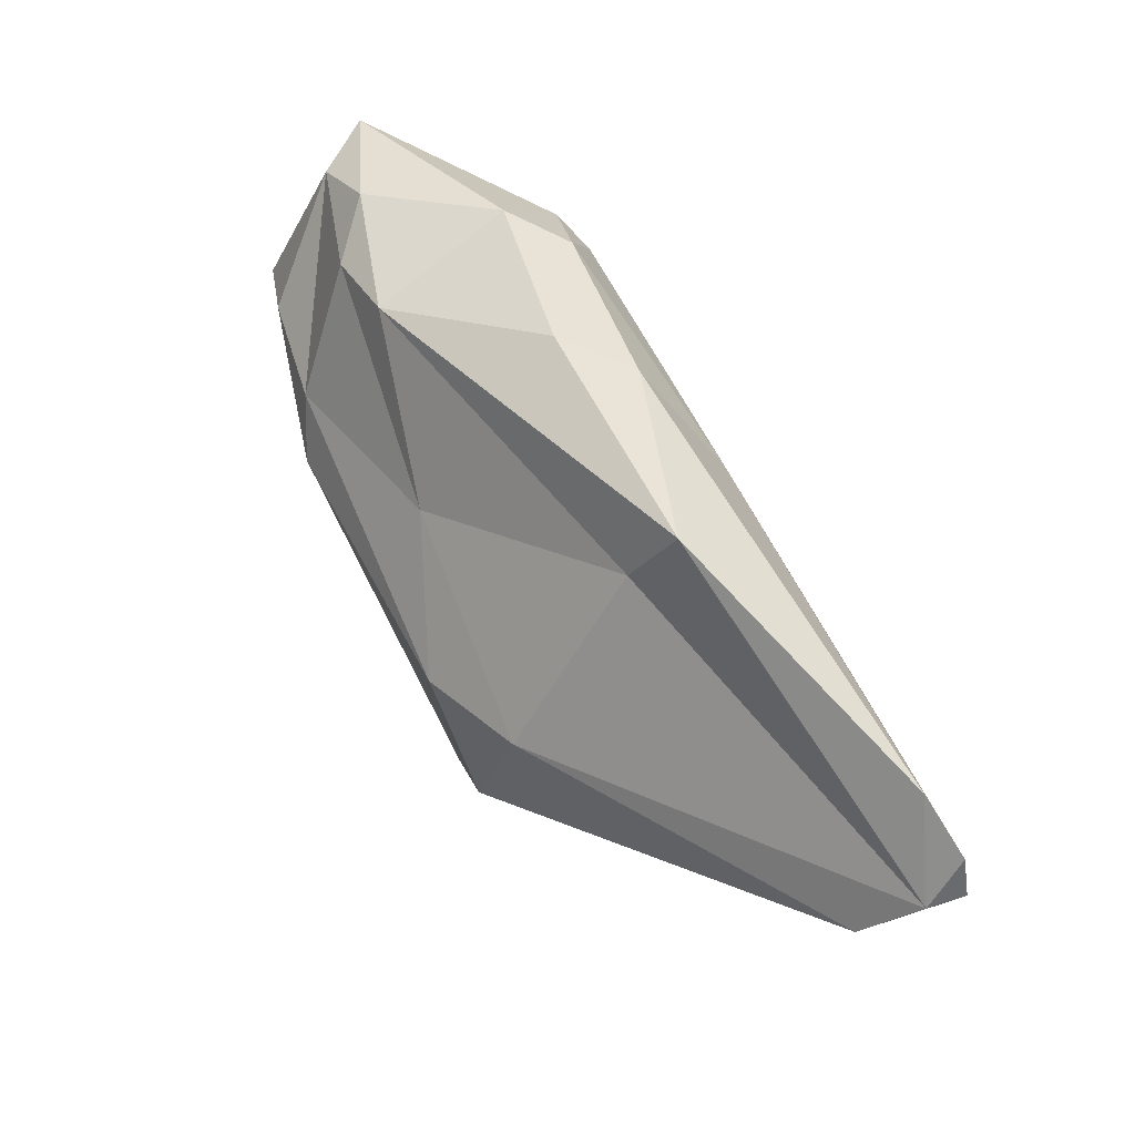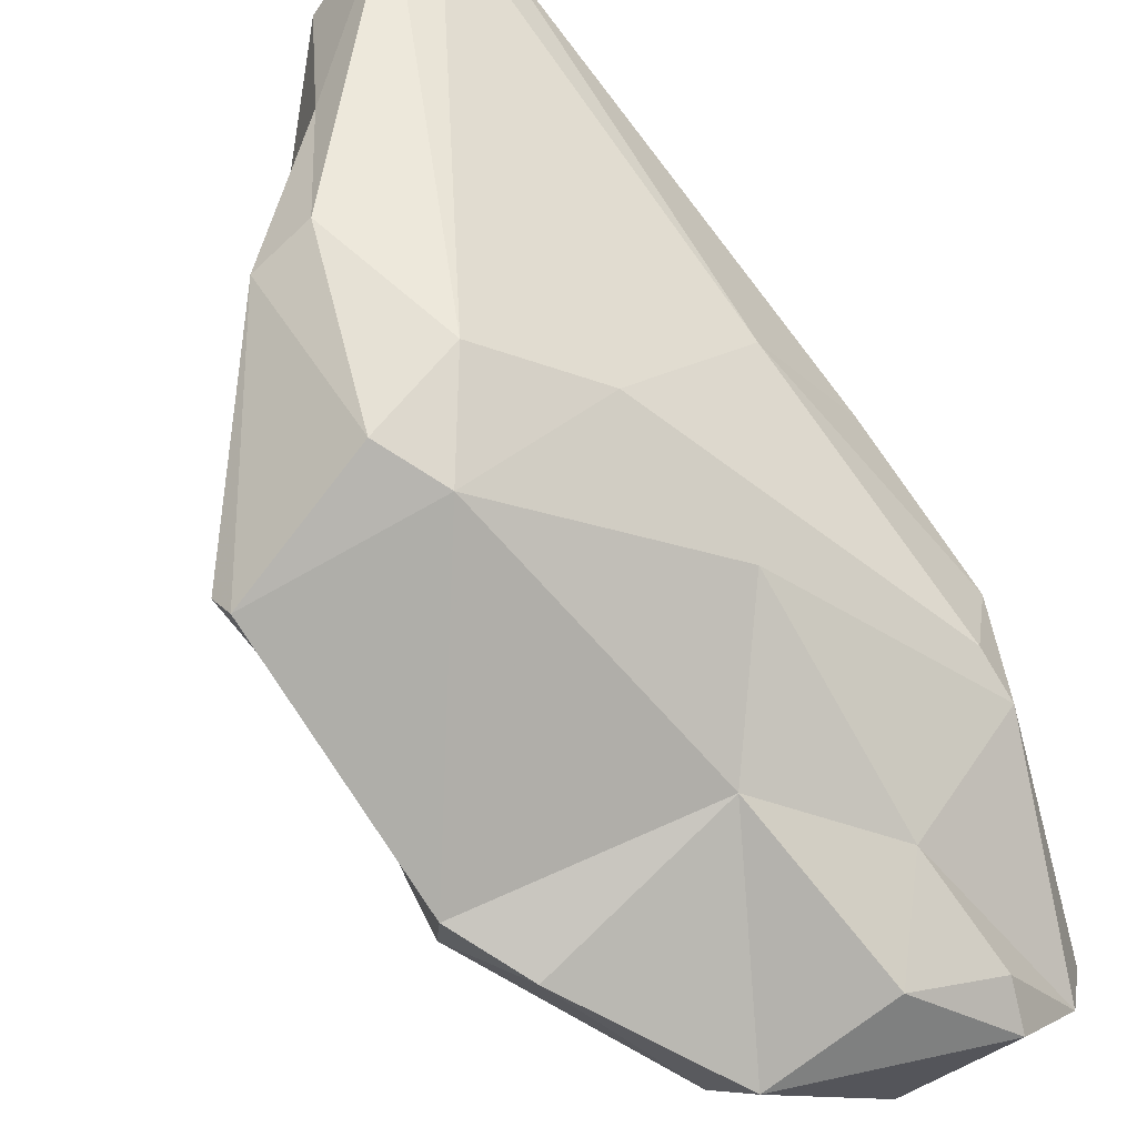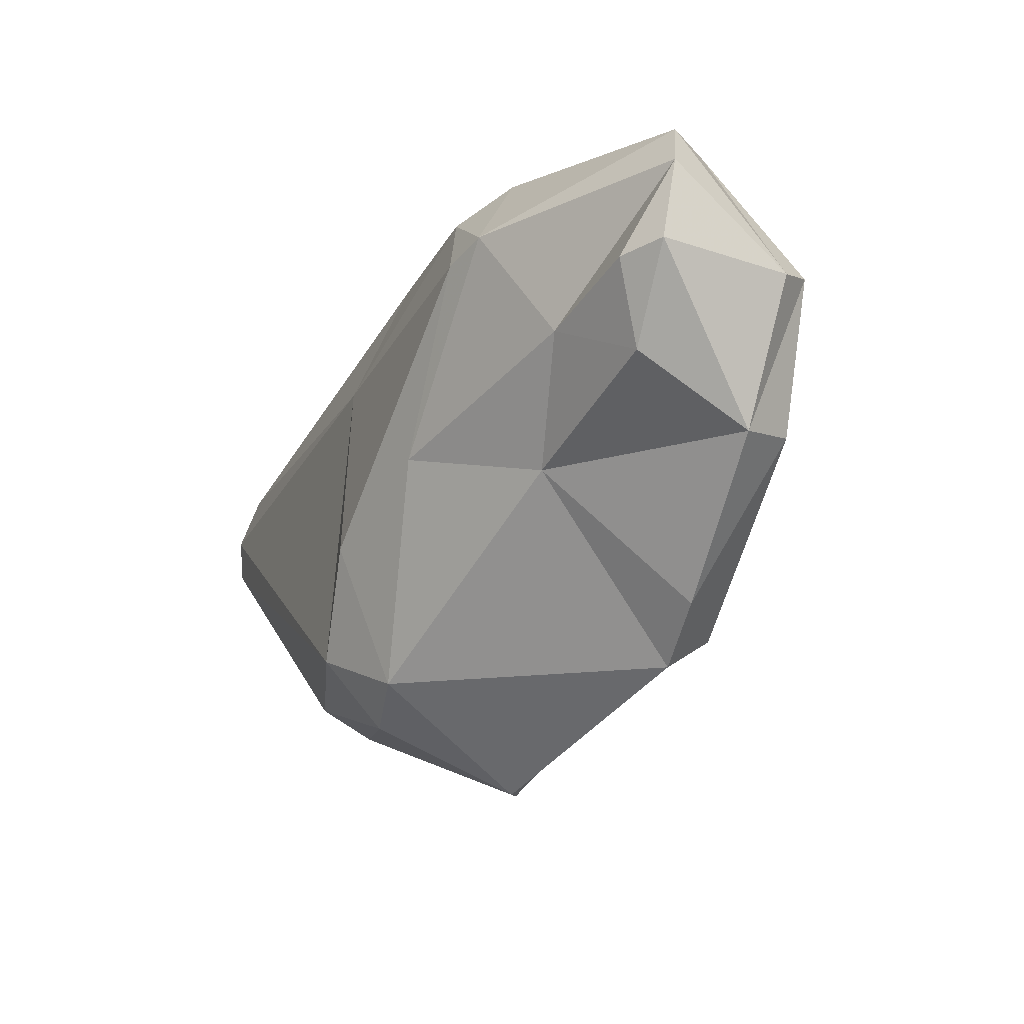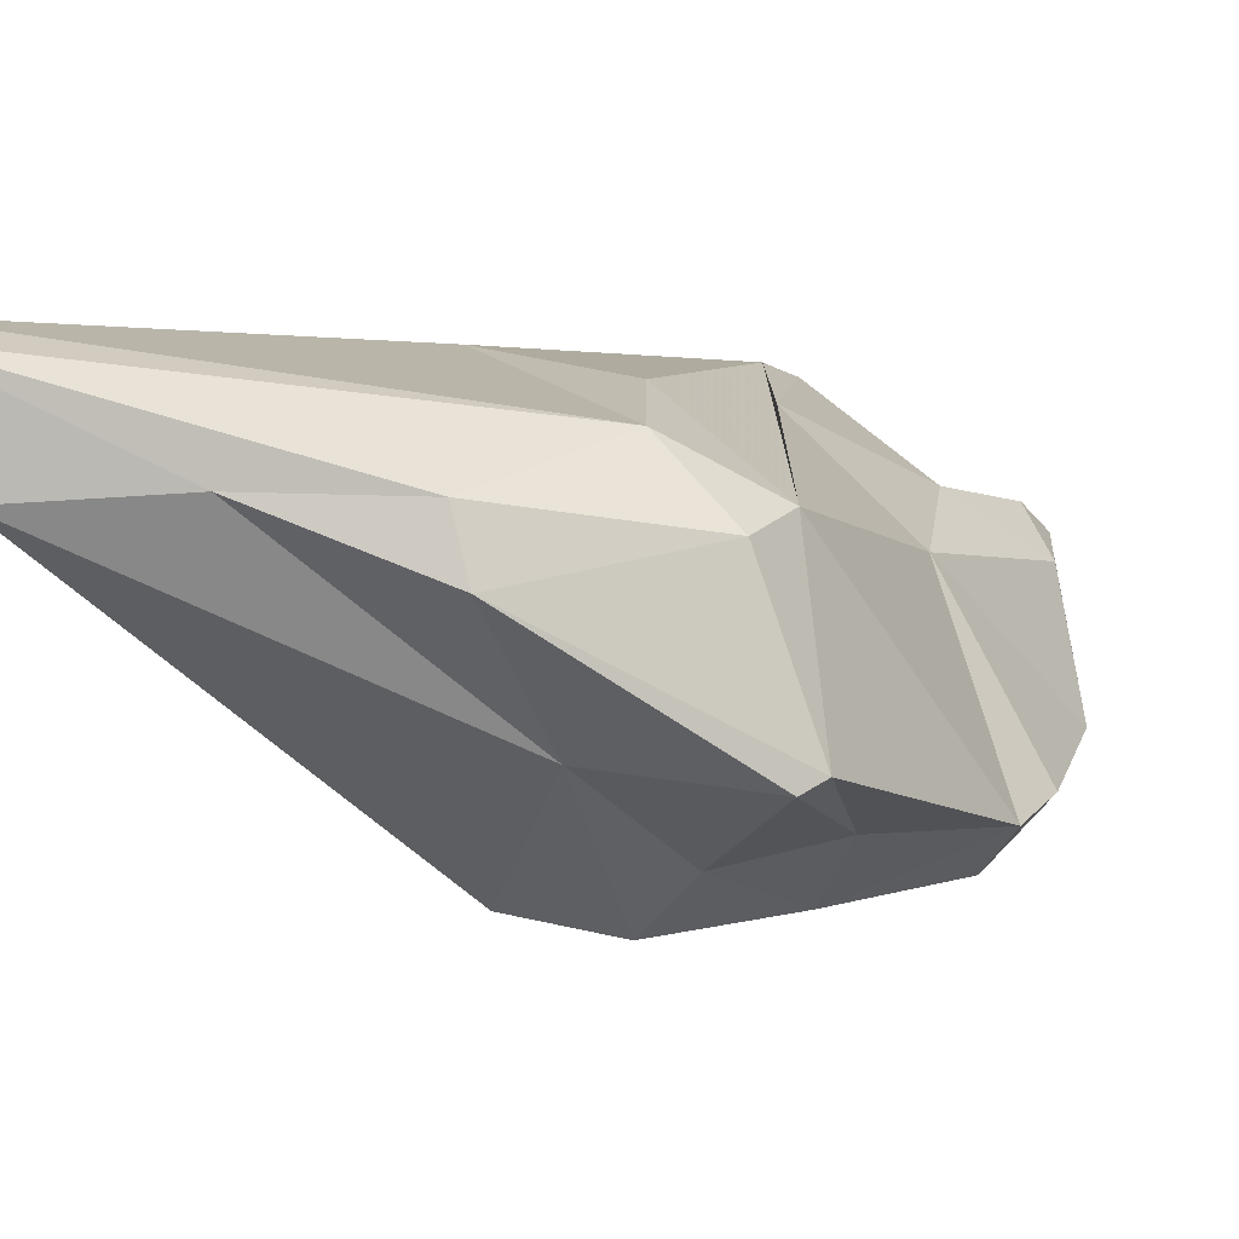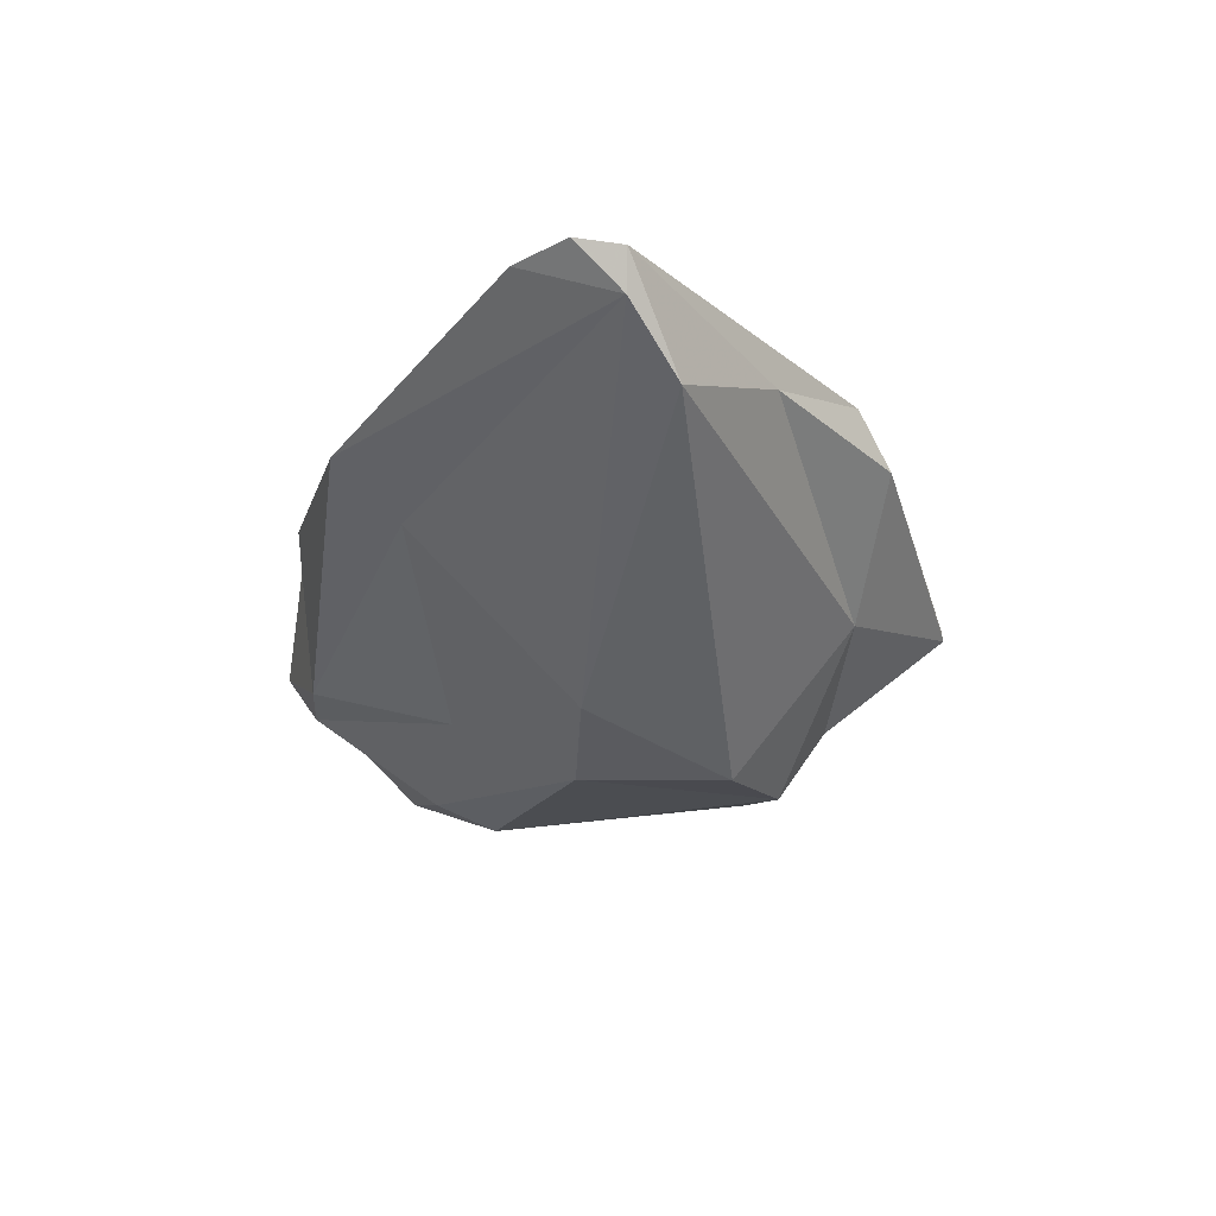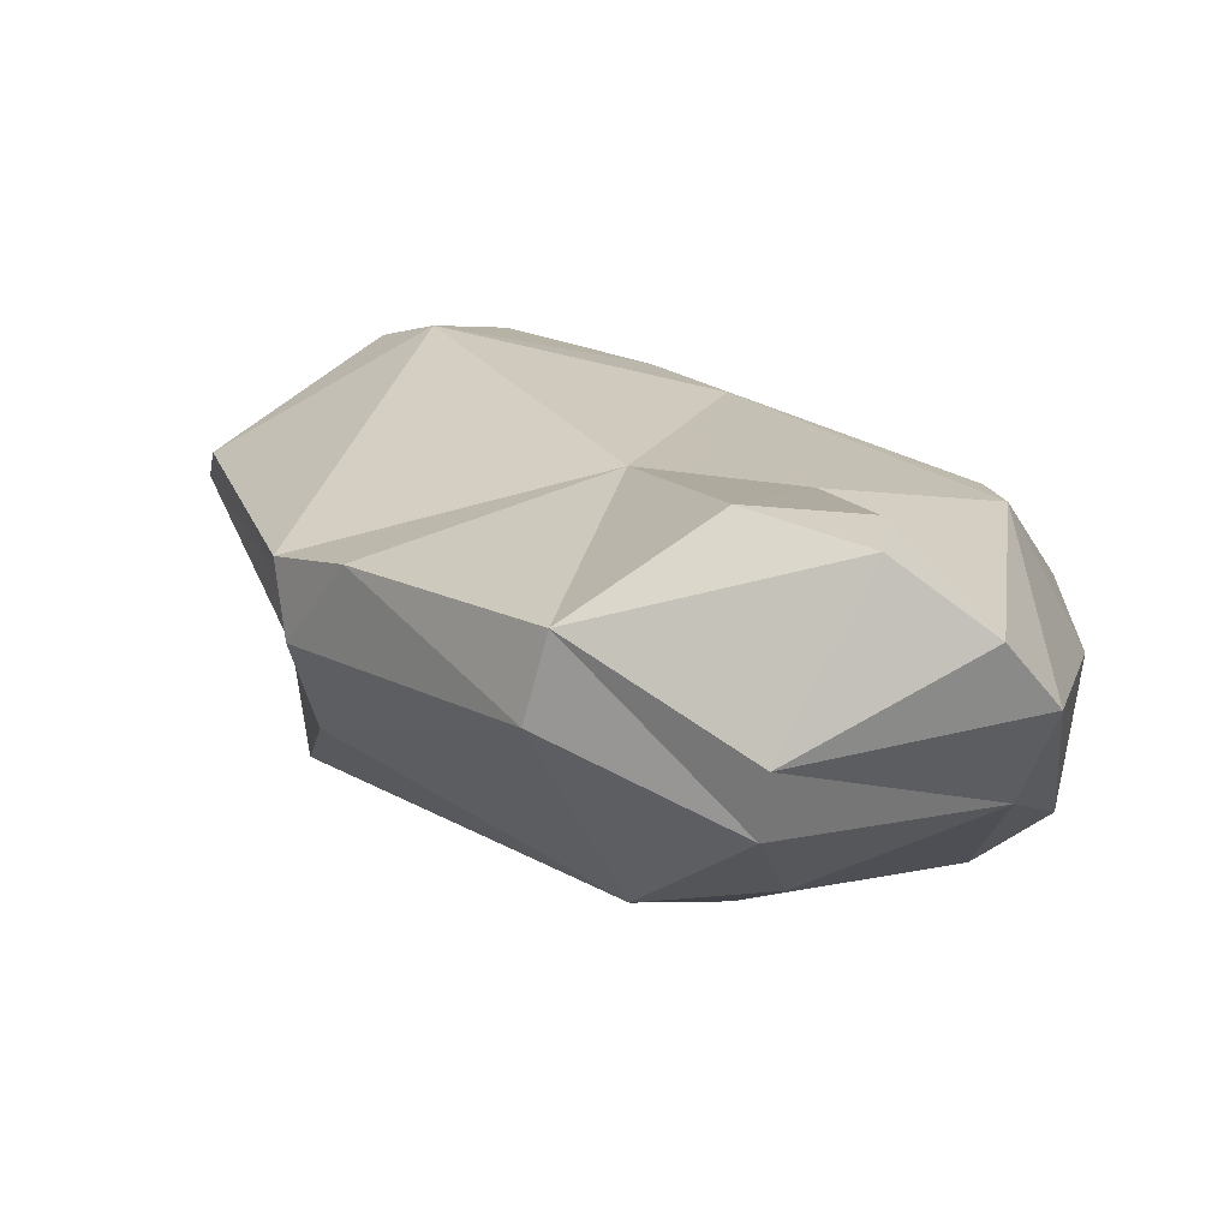
<metadata>
{"format":"obj","ext":"obj","renderer":"f3d","projection":"perspective","resolution":1024,"background":"white","views":[{"elev":-40.2,"azim":80.0,"up":"+Z"},{"elev":43.6,"azim":-35.6,"up":"+Y"},{"elev":77.1,"azim":-111.4,"up":"+Z"},{"elev":44.4,"azim":-117.9,"up":"+Y"},{"elev":-79.9,"azim":154.5,"up":"+Z"},{"elev":-28.3,"azim":-7.3,"up":"+Y"}]}
</metadata>
<code>
v 151.5 300 92.52
v 153.6 295.1 95.61
v 153.9 295.6 91.45
v 153.6 291.6 99.44
v 154.6 291.5 95.18
v 151.5 300.2 93.45
v 155.1 299.7 88.37
v 154.6 293.2 89.94
v 154.7 292 102.6
v 155.9 304.1 93.58
v 159 288.5 106.7
v 156.5 304.8 86.87
v 153.2 293.4 100.3
v 159.3 305.2 92.76
v 156.6 293.7 87.1
v 161 291.3 88.54
v 157.1 303.2 95.66
v 158.7 287 104.9
v 162 286.3 97.44
v 158.3 306.1 87.22
v 161.3 305.8 82.72
v 164.2 305.1 77.83
v 161.3 295.2 102.5
v 162.2 294.1 85.35
v 164.2 285.9 98.64
v 164.8 284.6 102.4
v 163 303.1 94.74
v 162.9 291.2 107.9
v 163.7 285.1 107.2
v 167.2 307.9 77.65
v 163.7 284.2 105.6
v 164.2 299.4 99.3
v 166.6 306.7 77.38
v 169.4 285.7 105
v 168.4 287.6 109
v 165.3 290.3 92.76
v 169.6 296.7 87.09
v 165.7 289.1 109.7
v 165.9 290.6 108.7
v 170 288 97.6
v 169.9 295.5 102.2
v 165.2 293.2 105.4
v 168.7 307.4 77.97
v 170 286.8 107.5
v 169.6 286.6 100.1
v 172.1 294.4 99.96
v 169.3 300.3 92.75
v 171.1 287 102.1
v 169.9 305.8 79.43
v 172.5 297.8 86.4
v 172.8 293.7 94.46
v 170.1 294.2 103.6
v 172.5 291.9 100.6
v 172.3 296.7 93.82
g foo
f 11 31 29
f 31 11 18
f 19 31 18
f 26 31 19
f 18 11 9
f 25 26 19
f 4 9 13
f 18 9 4
f 5 18 4
f 19 18 5
f 5 4 13
f 8 19 5
f 16 25 19
f 36 25 16
f 13 2 5
f 24 36 16
f 2 3 5
f 16 19 8
f 15 16 8
f 24 16 15
f 8 5 3
f 35 38 29
f 44 35 29
f 48 44 34
f 29 38 11
f 38 28 11
f 31 34 29
f 34 44 29
f 48 34 45
f 26 34 31
f 48 45 40
f 28 23 11
f 25 34 26
f 36 45 25
f 45 34 25
f 40 45 36
f 23 9 11
f 13 9 23
f 37 40 36
f 37 36 24
f 6 2 13
f 24 33 37
f 1 2 6
f 3 2 1
f 22 33 24
f 22 24 15
f 8 3 7
f 8 7 15
f 7 22 15
f 7 3 1
f 39 38 35
f 42 39 35
f 52 42 35
f 52 35 44
f 44 48 53
f 38 39 28
f 53 52 44
f 48 40 53
f 40 51 53
f 42 28 39
f 23 28 42
f 32 23 42
f 50 51 40
f 17 13 23
f 17 23 32
f 37 50 40
f 49 50 33
f 50 37 33
f 17 6 13
f 17 10 6
f 33 43 49
f 30 33 22
f 30 43 33
f 10 12 6
f 12 1 6
f 7 21 22
f 21 30 22
f 7 1 12
f 12 21 7
f 46 41 52
f 46 52 53
f 46 53 51
f 54 46 51
f 32 42 52
f 32 52 41
f 47 46 54
f 51 50 54
f 47 41 46
f 27 17 41
f 17 32 41
f 27 41 47
f 54 50 49
f 49 47 54
f 14 17 27
f 14 27 47
f 10 17 14
f 43 14 47
f 43 47 49
f 20 10 14
f 30 20 14
f 30 14 43
f 20 12 10
f 21 20 30
f 21 12 20
g

</code>
